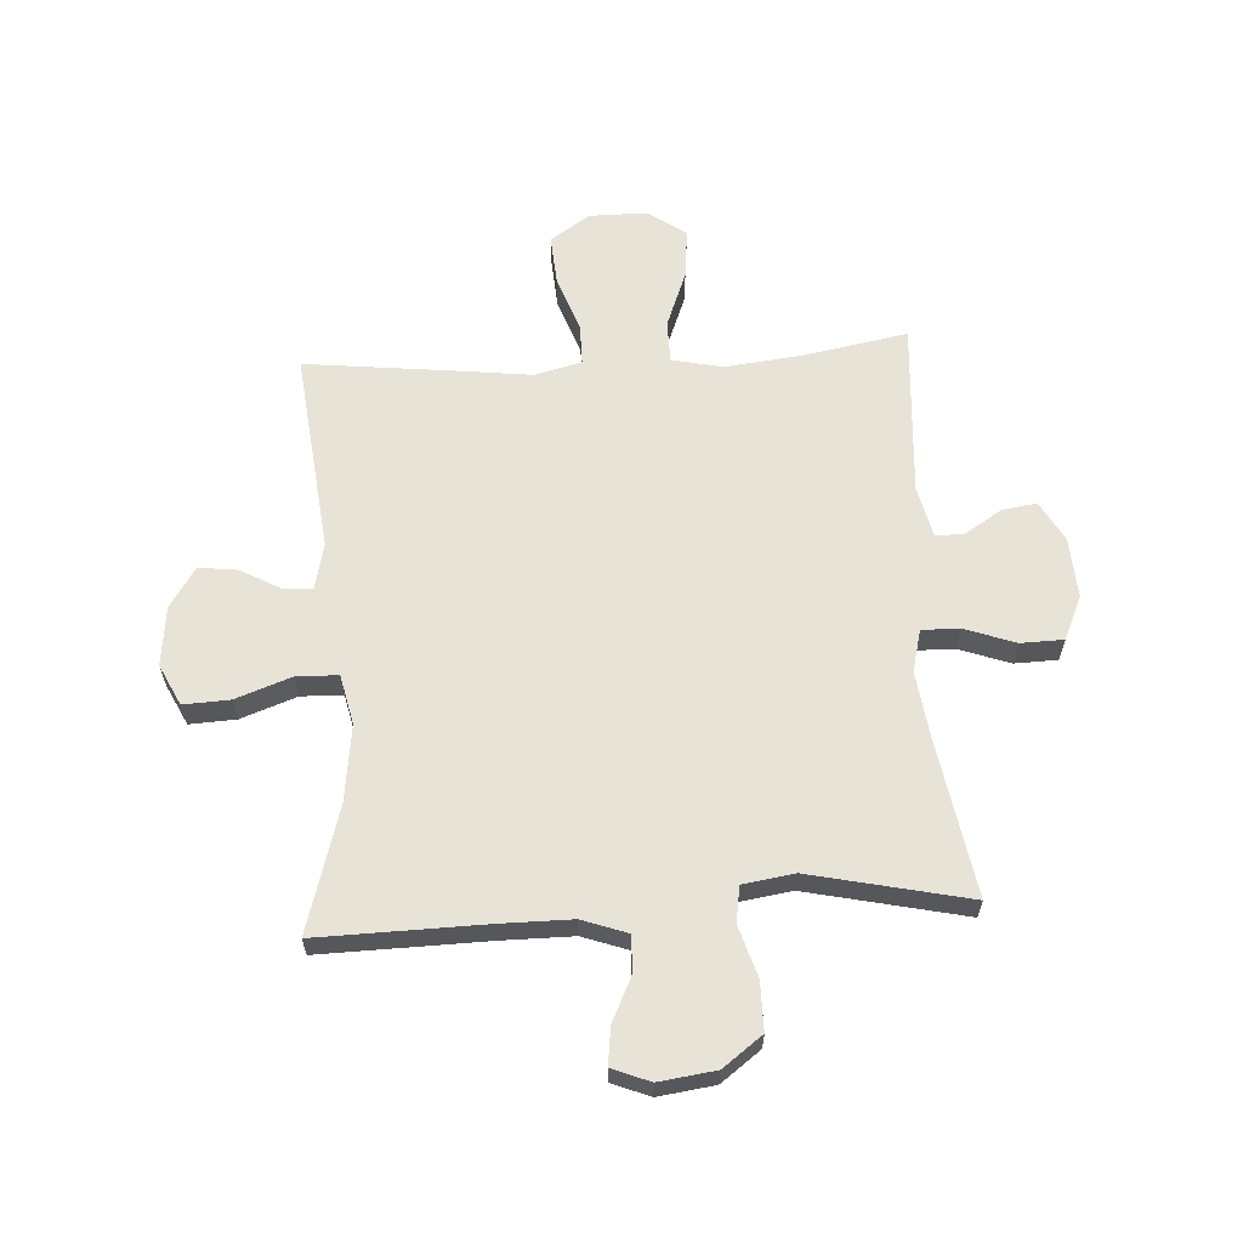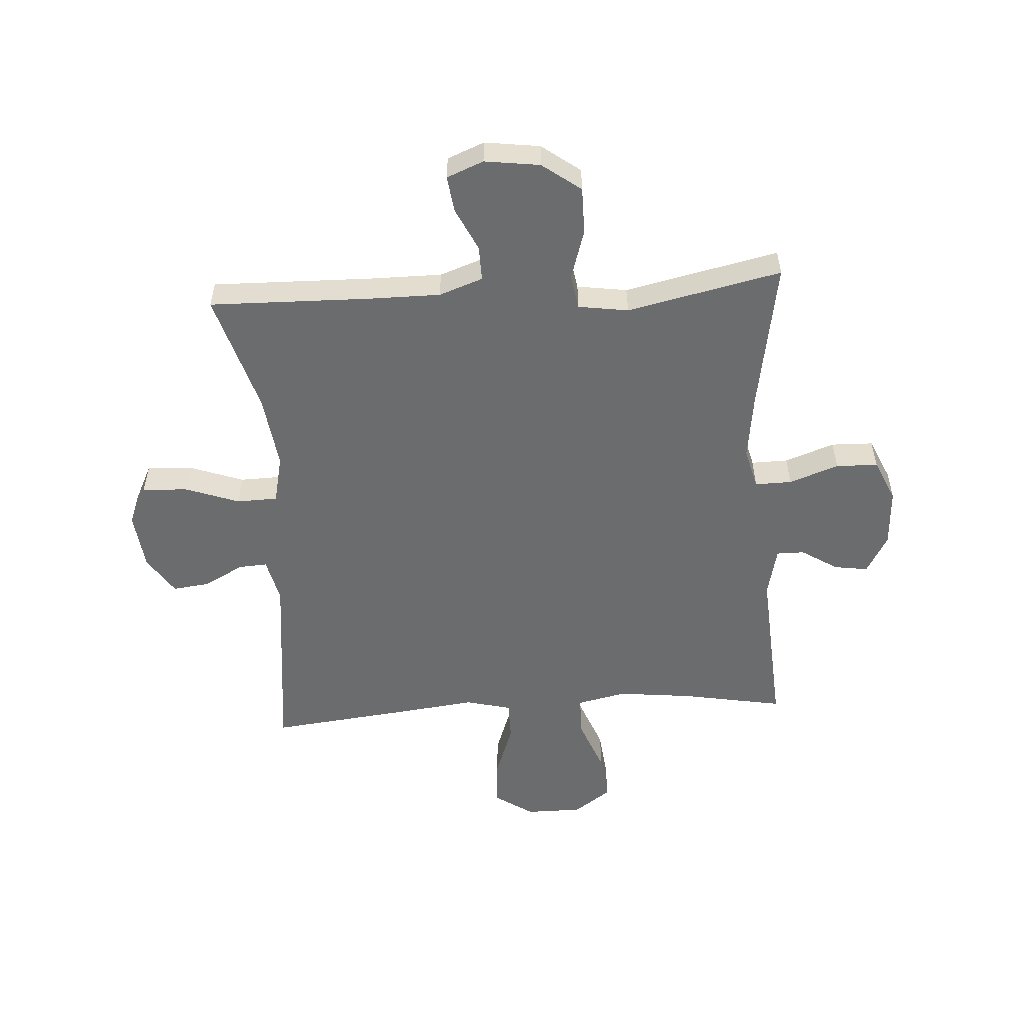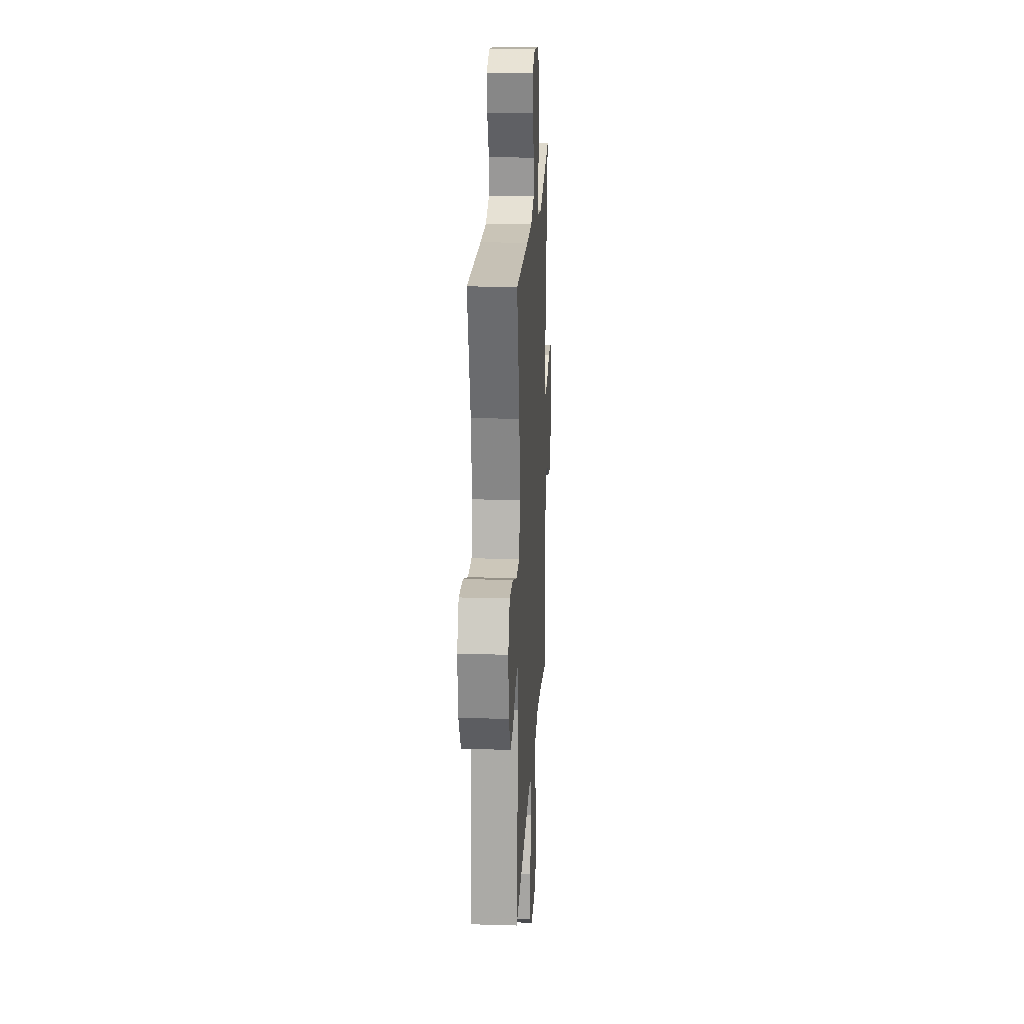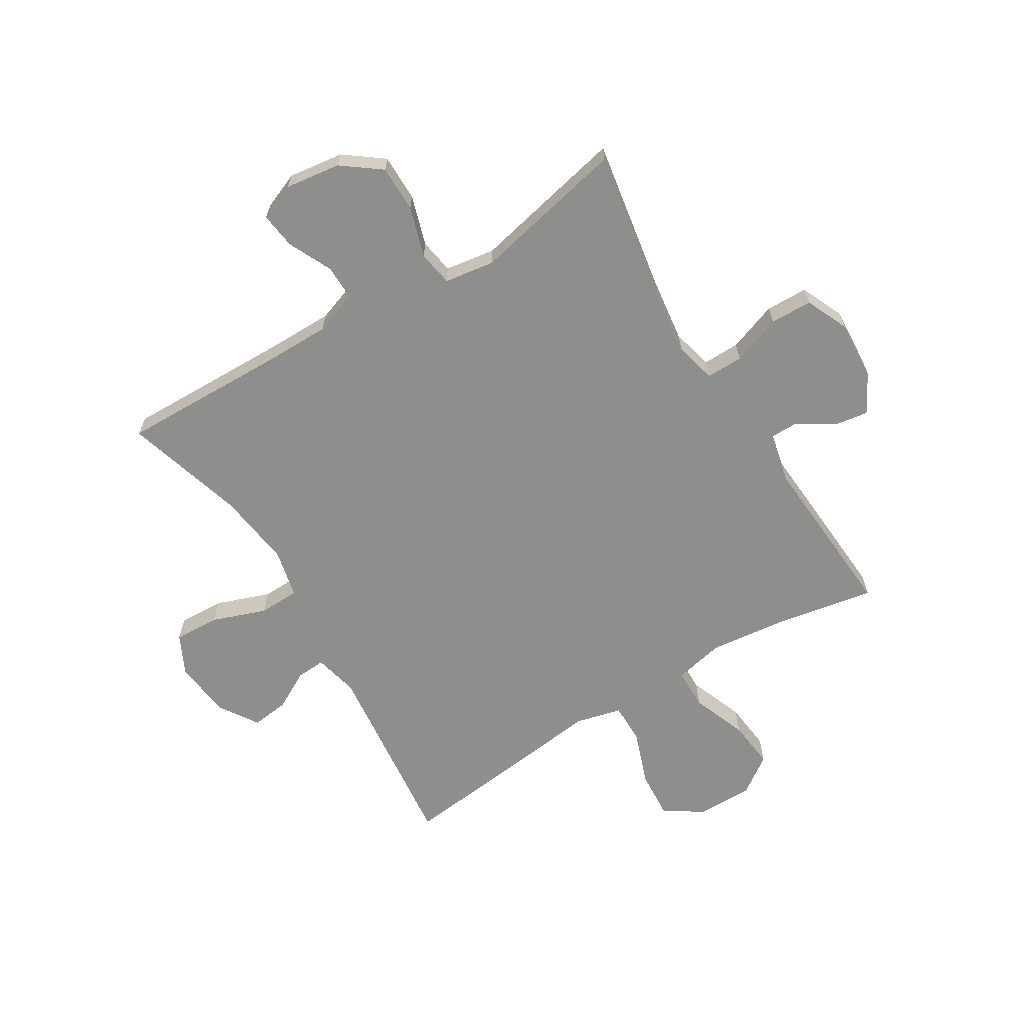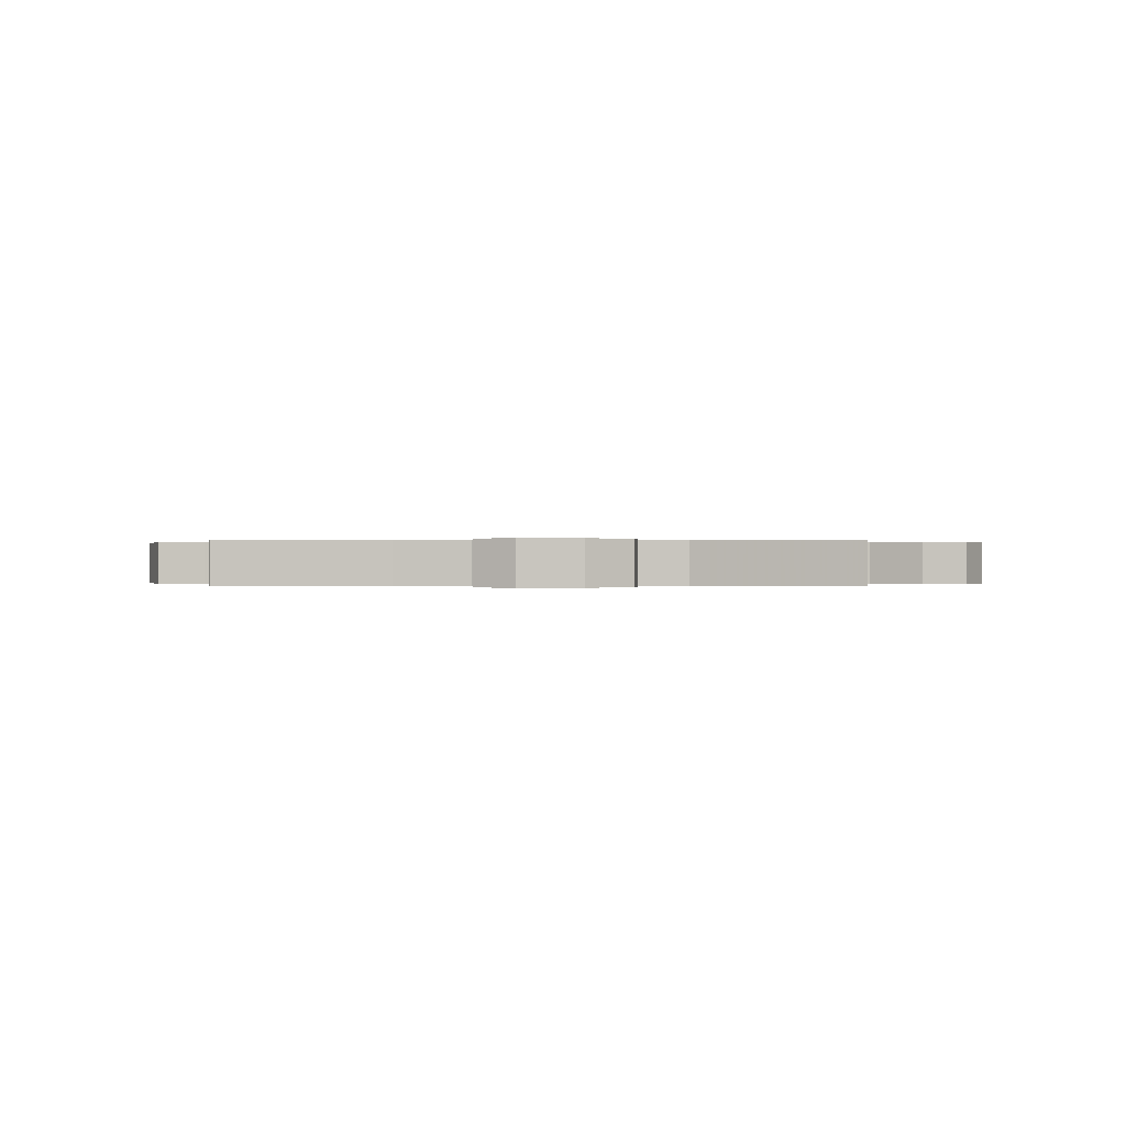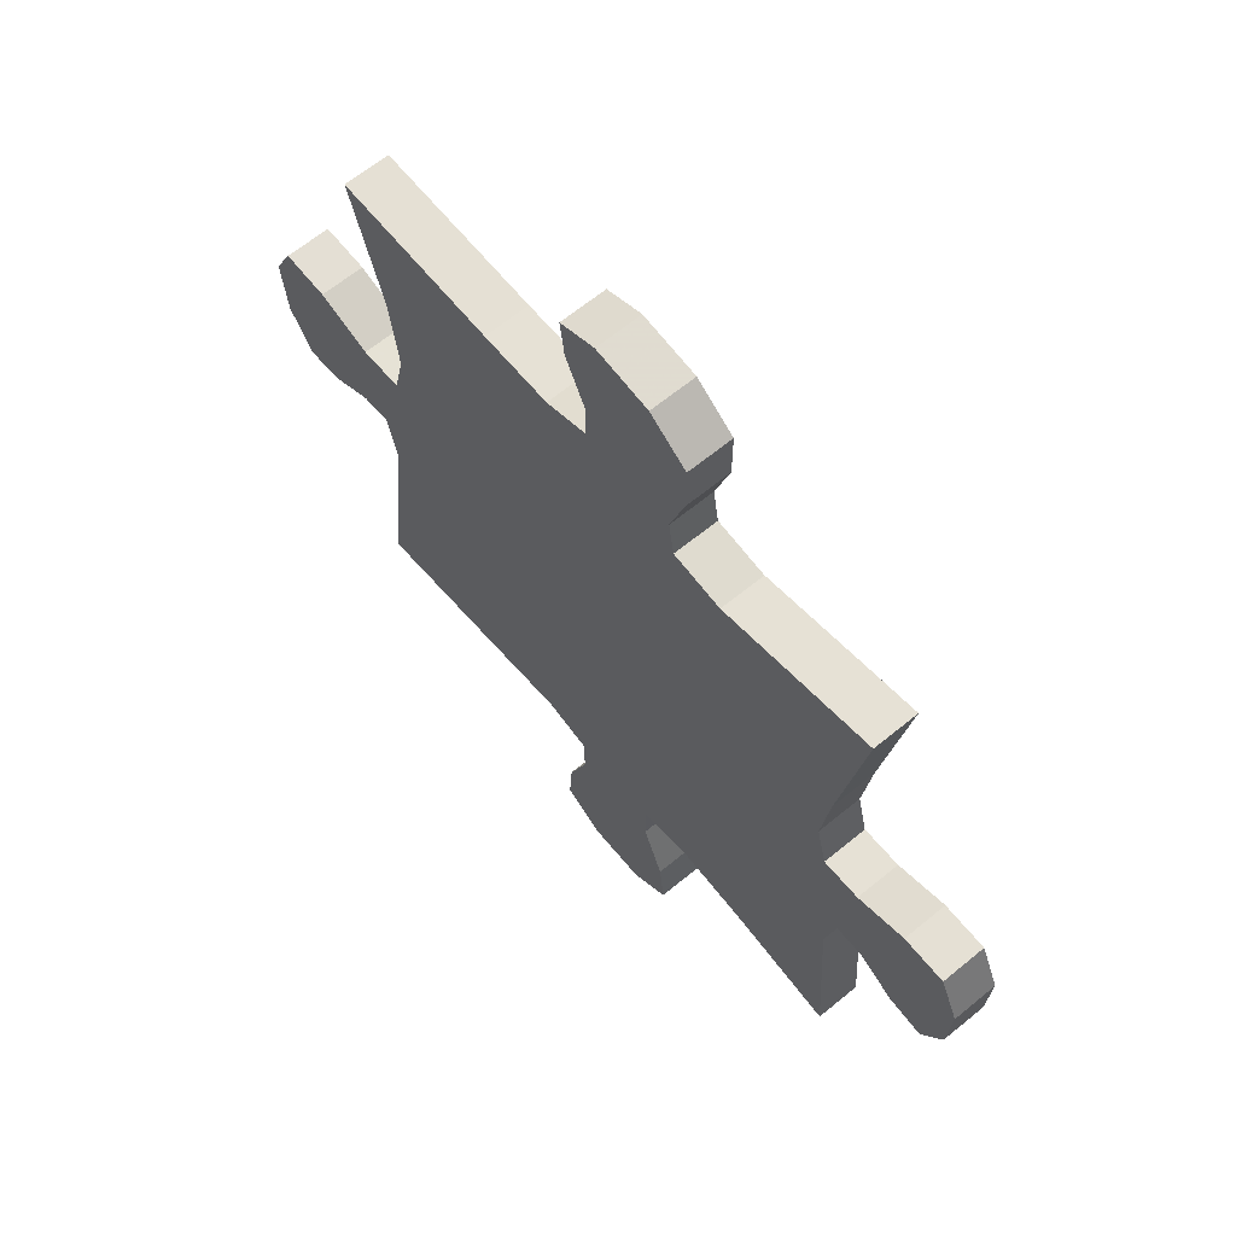
<metadata>
{"format":"obj","ext":"obj","renderer":"f3d","projection":"perspective","resolution":1024,"background":"white","views":[{"elev":62.4,"azim":-3.4,"up":"+Y"},{"elev":-53.6,"azim":3.7,"up":"+Y"},{"elev":19.9,"azim":-86.8,"up":"+Z"},{"elev":-64.9,"azim":31.4,"up":"+Y"},{"elev":0.0,"azim":5.1,"up":"+Y"},{"elev":64.6,"azim":50.4,"up":"+Z"}]}
</metadata>
<code>
v -0.5 0.07 -0.5
v -0.462 0.07 -0.158
v -0.48 0.07 -0.08
v -0.53 0.07 -0.083
v -0.598 0.07 -0.12
v -0.663 0.07 -0.128
v -0.707 0.07 -0.06
v -0.718 0.07 0.041
v -0.684 0.07 0.11
v -0.605 0.07 0.106
v -0.511 0.07 0.072
v -0.44 0.07 0.074
v -0.421 0.07 0.159
v -0.438 0.07 0.289
v -0.5 0.07 0.5
v -0.217 0.07 0.494
v -0.096 0.07 0.494
v -0.02 0.07 0.521
v -0.021 0.07 0.582
v -0.057 0.07 0.658
v -0.065 0.07 0.721
v -0.001 0.07 0.747
v 0.095 0.07 0.734
v 0.162 0.07 0.684
v 0.162 0.07 0.602
v 0.135 0.07 0.515
v 0.145 0.07 0.454
v 0.232 0.07 0.441
v 0.5 0.07 0.5
v 0.455 0.07 0.235
v 0.44 0.07 0.121
v 0.458 0.07 0.049
v 0.522 0.07 0.05
v 0.608 0.07 0.081
v 0.681 0.07 0.079
v 0.714 0.07 0.005
v 0.708 0.07 -0.098
v 0.67 0.07 -0.166
v 0.611 0.07 -0.157
v 0.548 0.07 -0.117
v 0.5 0.07 -0.117
v 0.48 0.07 -0.205
v 0.5 0.07 -0.5
v 0.324 0.07 -0.468
v 0.192 0.07 -0.453
v 0.106 0.07 -0.472
v 0.105 0.07 -0.543
v 0.142 0.07 -0.639
v 0.151 0.07 -0.724
v 0.086 0.07 -0.77
v -0.012 0.07 -0.77
v -0.079 0.07 -0.725
v -0.073 0.07 -0.641
v -0.039 0.07 -0.546
v -0.039 0.07 -0.476
v -0.119 0.07 -0.456
v -0.243 0.07 -0.471
v -0.5 0 -0.5
v -0.462 0 -0.158
v -0.48 0 -0.08
v -0.53 0 -0.083
v -0.598 0 -0.12
v -0.663 0 -0.128
v -0.707 0 -0.06
v -0.718 0 0.041
v -0.684 0 0.11
v -0.605 0 0.106
v -0.511 0 0.072
v -0.44 0 0.074
v -0.421 0 0.159
v -0.438 0 0.289
v -0.5 0 0.5
v -0.217 0 0.494
v -0.096 0 0.494
v -0.02 0 0.521
v -0.021 0 0.582
v -0.057 0 0.658
v -0.065 0 0.721
v -0.001 0 0.747
v 0.095 0 0.734
v 0.162 0 0.684
v 0.162 0 0.602
v 0.135 0 0.515
v 0.145 0 0.454
v 0.232 0 0.441
v 0.5 0 0.5
v 0.455 0 0.235
v 0.44 0 0.121
v 0.458 0 0.049
v 0.522 0 0.05
v 0.608 0 0.081
v 0.681 0 0.079
v 0.714 0 0.005
v 0.708 0 -0.098
v 0.67 0 -0.166
v 0.611 0 -0.157
v 0.548 0 -0.117
v 0.5 0 -0.117
v 0.48 0 -0.205
v 0.5 0 -0.5
v 0.324 0 -0.468
v 0.192 0 -0.453
v 0.106 0 -0.472
v 0.105 0 -0.543
v 0.142 0 -0.639
v 0.151 0 -0.724
v 0.086 0 -0.77
v -0.012 0 -0.77
v -0.079 0 -0.725
v -0.073 0 -0.641
v -0.039 0 -0.546
v -0.039 0 -0.476
v -0.119 0 -0.456
v -0.243 0 -0.471
f 56 57 1 2
f 55 56 2 3
f 51 52 53 54
f 51 54 55
f 50 51 55
f 47 48 49 50
f 46 47 50 55
f 45 46 55 3
f 42 43 44
f 41 42 44 45
f 37 38 39 40
f 37 40 41
f 36 37 41
f 33 34 35 36
f 32 33 36 41
f 28 29 30
f 27 28 30 31
f 23 24 25 26
f 23 26 27
f 22 23 27
f 19 20 21 22
f 18 19 22 27
f 17 18 27 31
f 14 15 16
f 13 14 16 17
f 12 13 17 31
f 8 9 10 11
f 8 11 12
f 4 5 6 7
f 3 4 7 8
f 32 41 45 3
f 12 31 32
f 3 8 12 32
f 59 58 114 113
f 60 59 113 112
f 111 110 109 108
f 112 111 108
f 112 108 107
f 107 106 105 104
f 112 107 104 103
f 60 112 103 102
f 101 100 99
f 102 101 99 98
f 97 96 95 94
f 98 97 94
f 98 94 93
f 93 92 91 90
f 98 93 90 89
f 87 86 85
f 88 87 85 84
f 83 82 81 80
f 84 83 80
f 84 80 79
f 79 78 77 76
f 84 79 76 75
f 88 84 75 74
f 73 72 71
f 74 73 71 70
f 88 74 70 69
f 68 67 66 65
f 69 68 65
f 64 63 62 61
f 65 64 61 60
f 60 102 98 89
f 89 88 69
f 89 69 65 60
f 1 58 59 2
f 2 59 60 3
f 3 60 61 4
f 4 61 62 5
f 5 62 63 6
f 6 63 64 7
f 7 64 65 8
f 8 65 66 9
f 9 66 67 10
f 10 67 68 11
f 11 68 69 12
f 12 69 70 13
f 13 70 71 14
f 14 71 72 15
f 15 72 73 16
f 16 73 74 17
f 17 74 75 18
f 18 75 76 19
f 19 76 77 20
f 20 77 78 21
f 21 78 79 22
f 22 79 80 23
f 23 80 81 24
f 24 81 82 25
f 25 82 83 26
f 26 83 84 27
f 27 84 85 28
f 28 85 86 29
f 29 86 87 30
f 30 87 88 31
f 31 88 89 32
f 32 89 90 33
f 33 90 91 34
f 34 91 92 35
f 35 92 93 36
f 36 93 94 37
f 37 94 95 38
f 38 95 96 39
f 39 96 97 40
f 40 97 98 41
f 41 98 99 42
f 42 99 100 43
f 43 100 101 44
f 44 101 102 45
f 45 102 103 46
f 46 103 104 47
f 47 104 105 48
f 48 105 106 49
f 49 106 107 50
f 50 107 108 51
f 51 108 109 52
f 52 109 110 53
f 53 110 111 54
f 54 111 112 55
f 55 112 113 56
f 56 113 114 57
f 57 114 58 1

</code>
